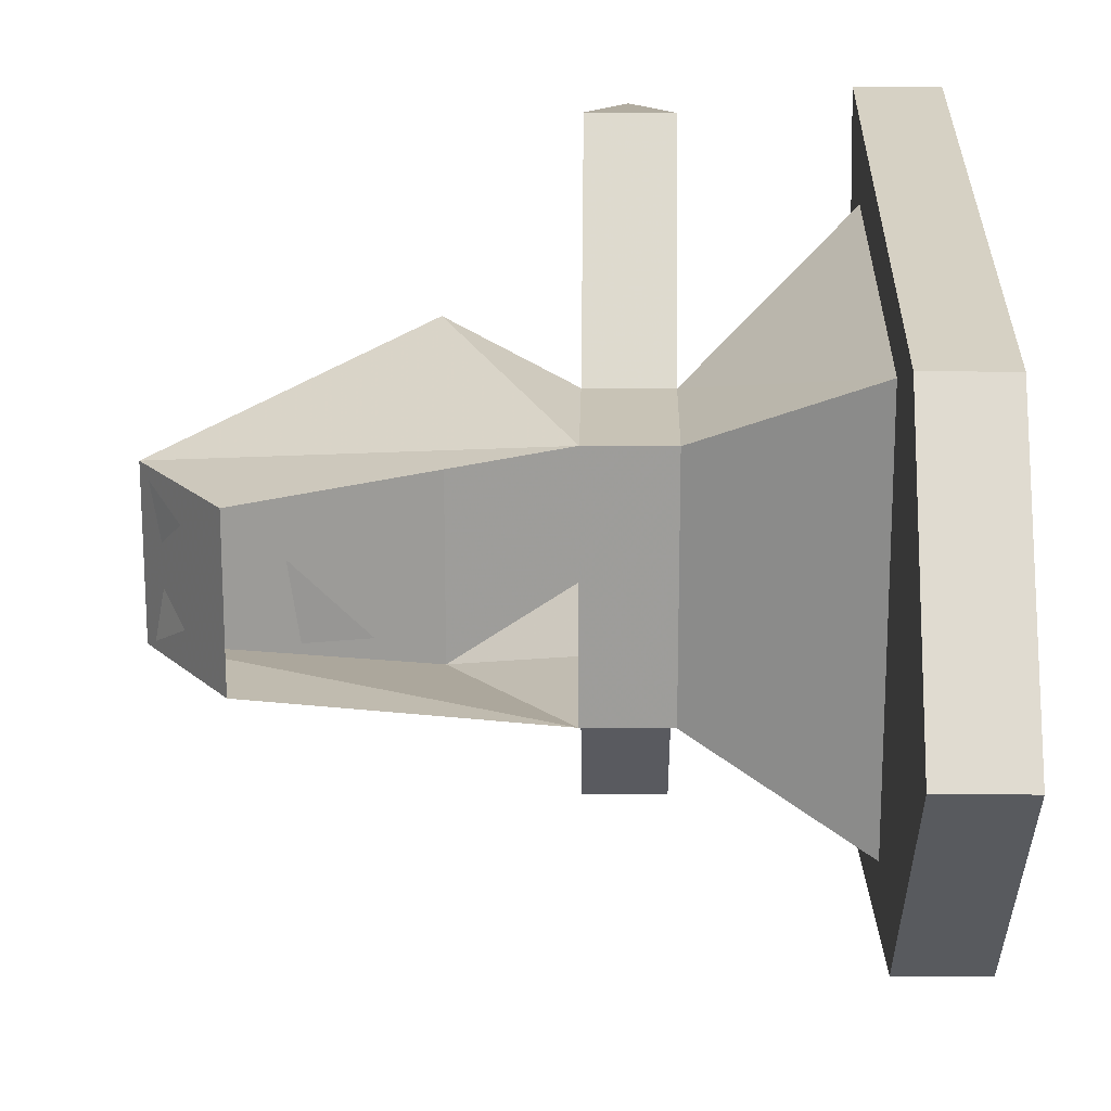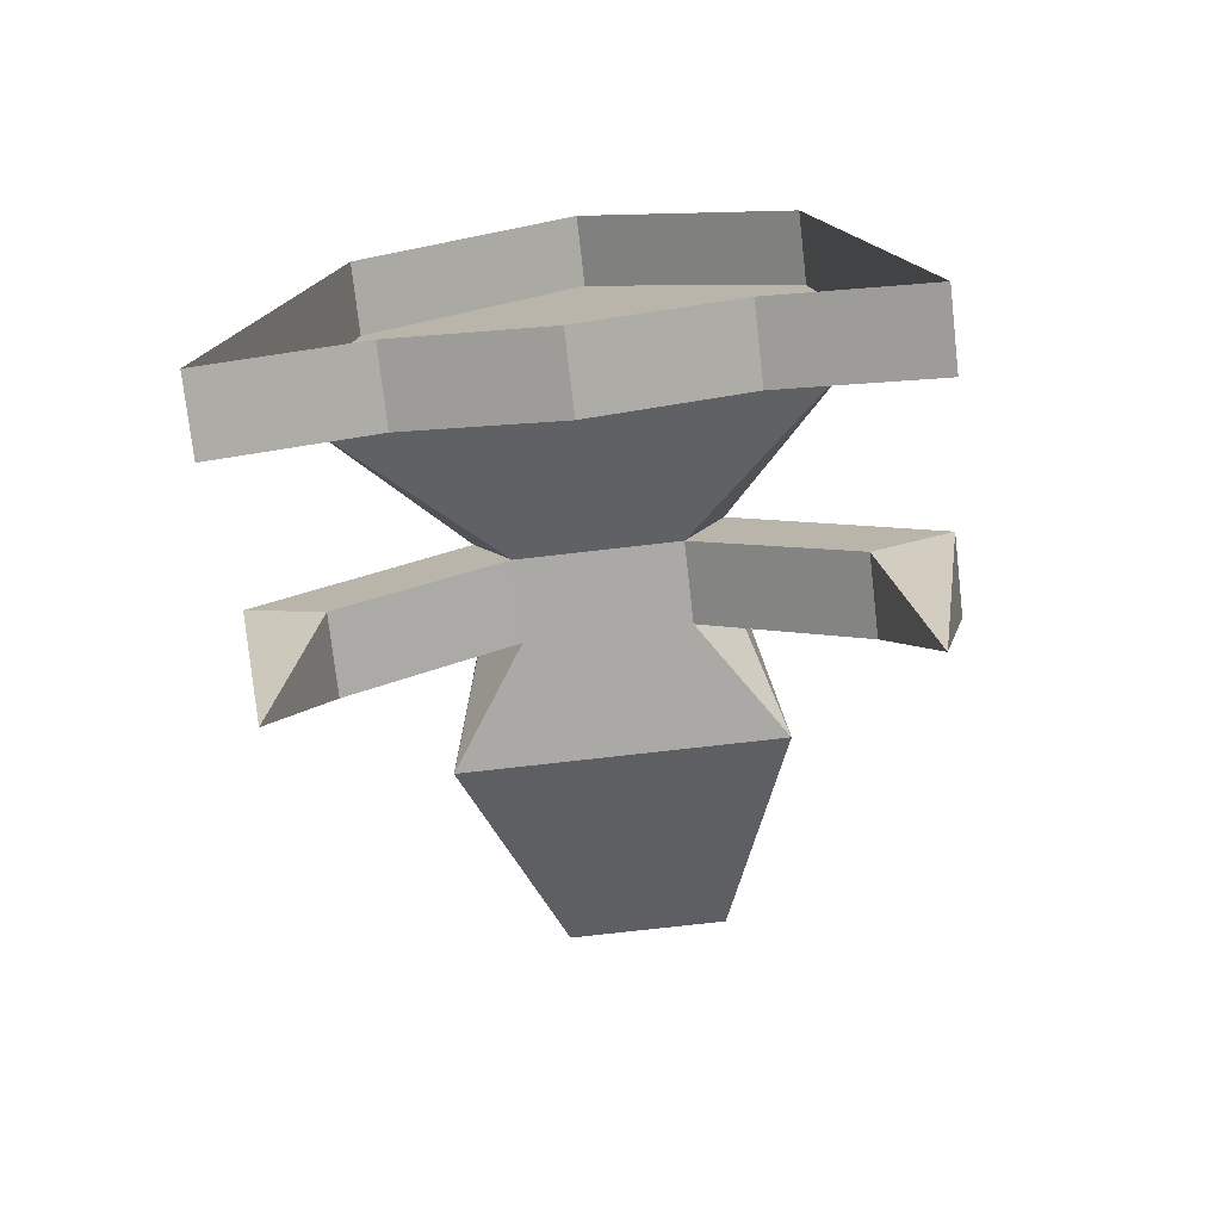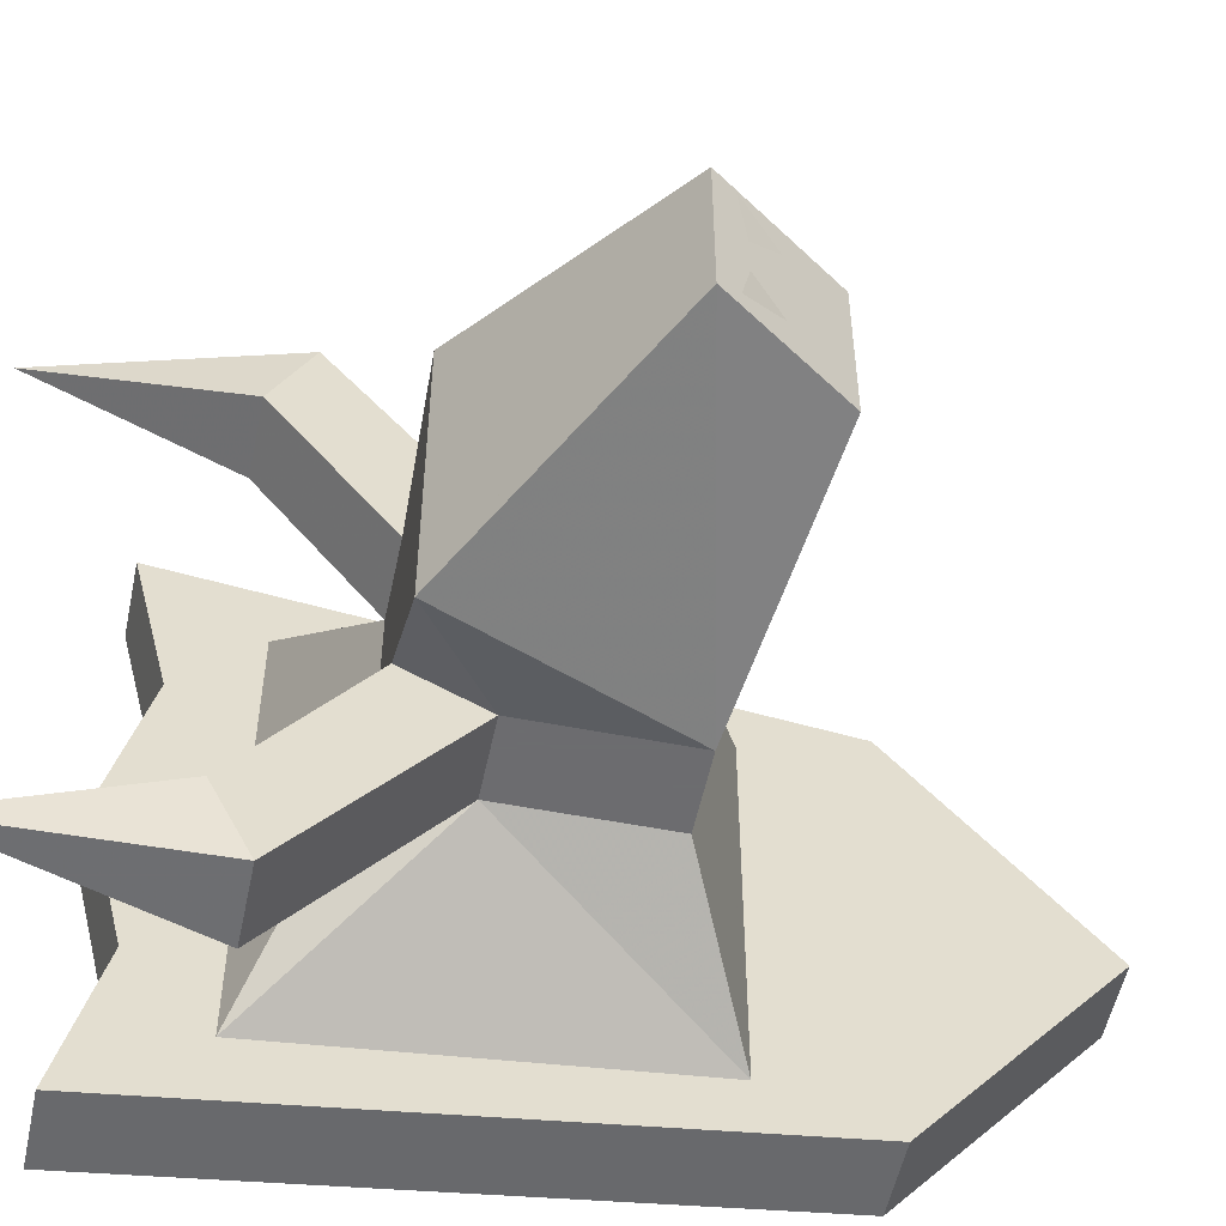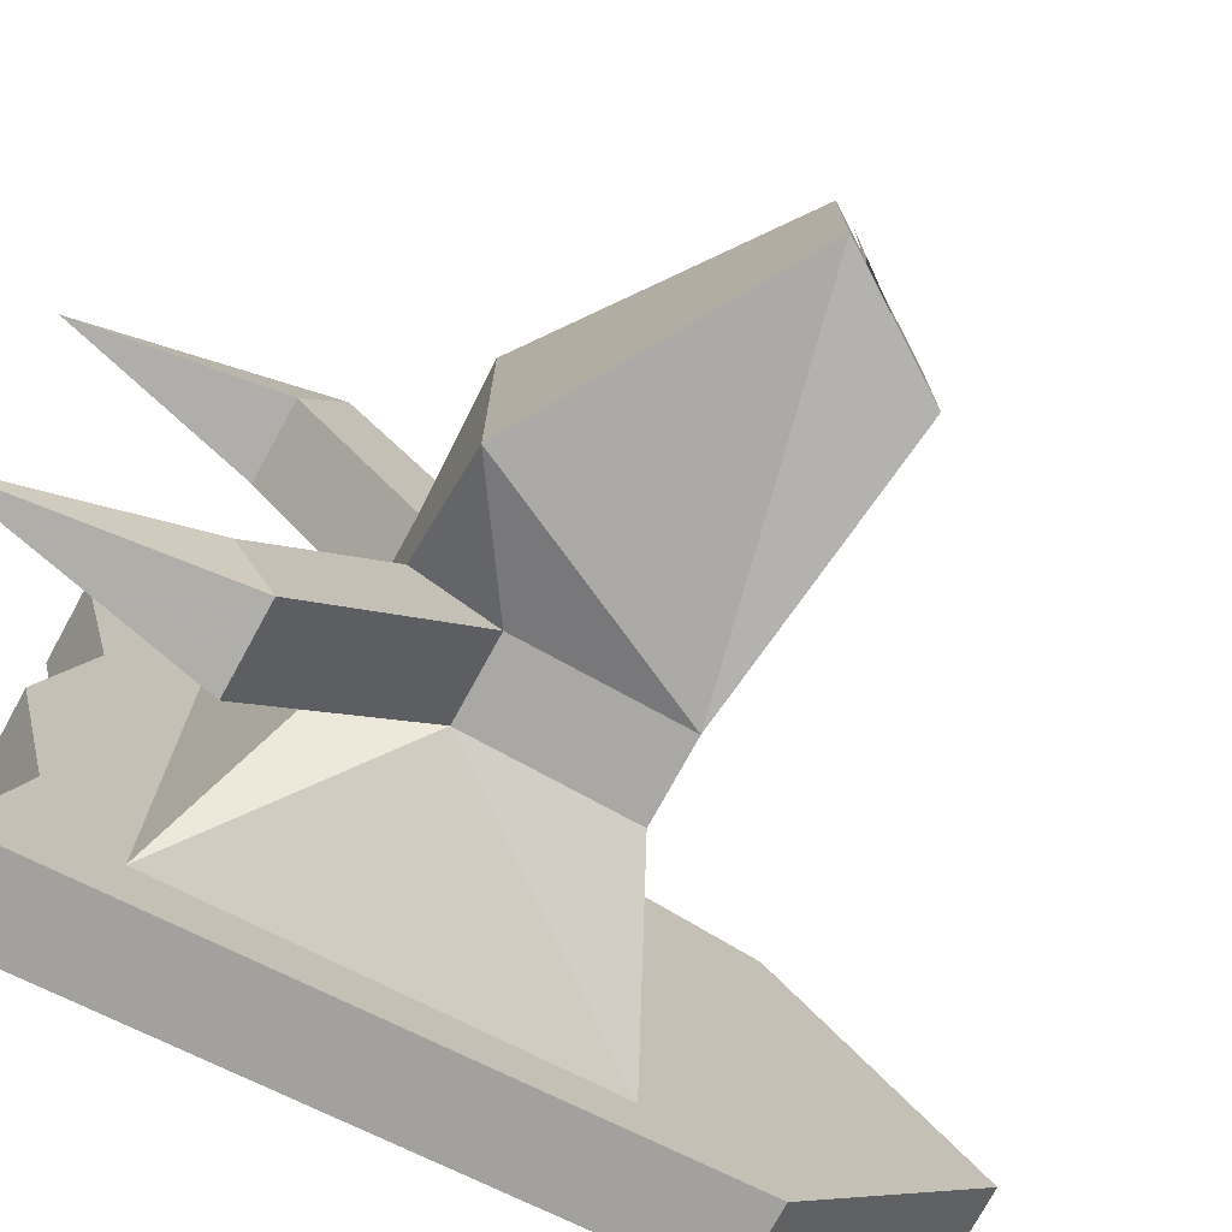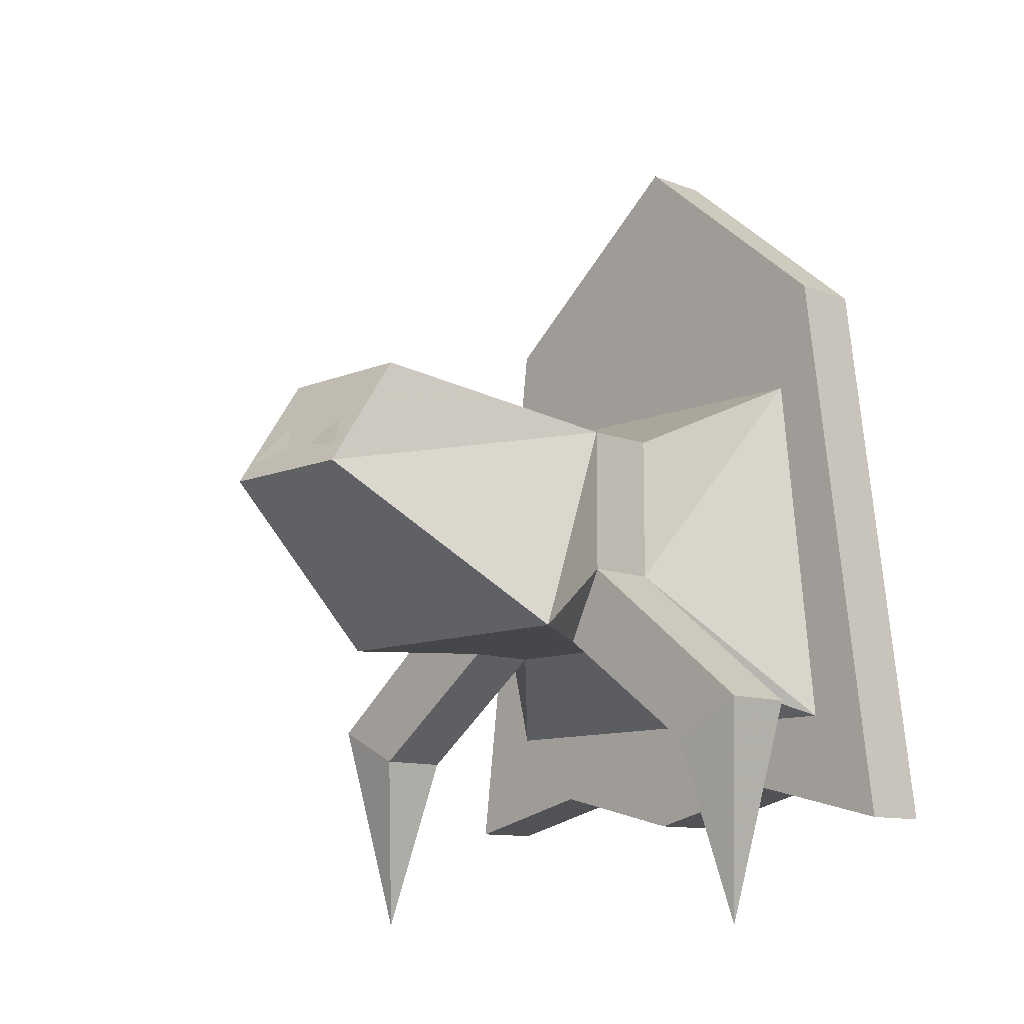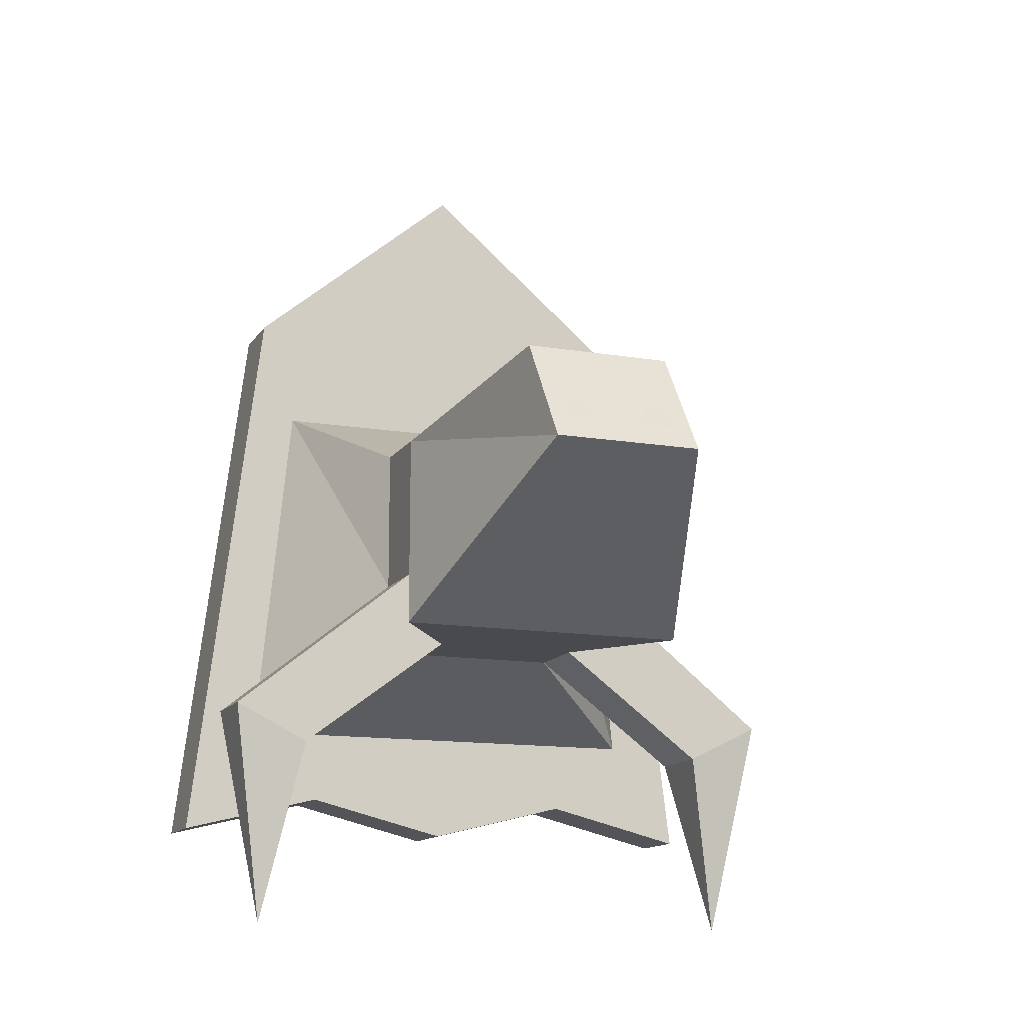
<metadata>
{"format":"obj","ext":"obj","renderer":"f3d","projection":"perspective","resolution":1024,"background":"white","views":[{"elev":19.5,"azim":-179.0,"up":"+Z"},{"elev":-75.3,"azim":-83.5,"up":"+Y"},{"elev":-53.8,"azim":78.2,"up":"+Z"},{"elev":-75.2,"azim":61.3,"up":"+Z"},{"elev":-10.8,"azim":136.0,"up":"+Y"},{"elev":-13.3,"azim":69.0,"up":"+Y"}]}
</metadata>
<code>
v -0.4375 -1.688 -0.1875
v -0.4375 -1.688 0.1875
v -0.4375 -1.781 0
v -0.4375 -1.75 -0.125
v -0.4375 -1.781 -0.25
v -0.4375 -1.375 -0.1562
v -0.3125 -1.562 -0.09375
v -0.3125 -1.625 -0.0625
v -0.3125 -1.625 0.0625
v -0.3125 -1.562 0.09375
v -0.4375 -1.375 0.1562
v -0.4375 -1.281 0.1875
v -0.4375 -1.781 0.25
v -0.4375 -1.75 0.125
v -0.5 -1.781 0
v -0.5 -1.75 -0.125
v -0.5 -1.781 -0.25
v -0.5 -1.281 -0.1875
v -0.4375 -1.281 -0.1875
v -0.3125 -1.438 0.09375
v -0.3125 -1.438 -0.09375
v -0.25 -1.562 -0.09375
v -0.25 -1.688 -0.25
v -0.3125 -1.688 -0.25
v -0.3125 -1.719 -0.1875
v -0.25 -1.625 -0.0625
v -0.25 -1.625 0.0625
v -0.25 -1.719 0.1875
v -0.3125 -1.719 0.1875
v -0.3125 -1.688 0.25
v -0.25 -1.562 0.09375
v -0.25 -1.438 0.09375
v -0.4375 -1.125 0
v -0.5 -1.281 0.1875
v -0.5 -1.781 0.25
v -0.5 -1.75 0.125
v -0.5 -1.125 0
v -0.25 -1.719 -0.1875
v -0.2812 -1.875 -0.2188
v -0.25 -1.688 0.25
v -0.1562 -1.625 0.125
v 0.03125 -1.5 0.0625
v -0.03125 -1.406 0.0625
v 0.03125 -1.5 -0.0625
v -0.03125 -1.406 -0.0625
v -0.25 -1.438 -0.09375
v -0.1562 -1.625 -0.125
v -0.2812 -1.875 0.2188
v -0.05469 -1.555 -0.02344
v -0.1094 -1.594 -0.09375
v -0.0625 -1.562 -0.08594
v -0.0625 -1.562 0.08594
v -0.1094 -1.594 0.09375
v -0.05469 -1.555 0.02344
v -0.02344 -1.422 -0.01562
v 0.01562 -1.477 -0.01562
v 0.02344 -1.484 -0.05469
v 0.02344 -1.484 0.05469
v 0.01562 -1.477 0.01562
v -0.02344 -1.422 0.01562
f 1 2 3
f 1 3 4
f 1 4 5
f 1 5 6
f 2 11 12
f 2 12 13
f 2 13 14
f 2 14 3
f 3 14 15
f 3 15 16
f 3 16 4
f 4 16 5
f 5 16 17
f 5 17 18
f 5 18 19
f 5 19 6
f 6 19 11
f 19 33 12
f 19 12 11
f 12 34 35
f 12 35 13
f 13 35 14
f 14 35 36
f 14 36 15
f 33 37 34
f 33 34 12
f 19 18 37
f 19 37 33
f 1 6 7
f 1 7 8
f 1 8 2
f 2 8 9
f 2 9 10
f 2 10 11
f 6 11 20
f 6 20 21
f 6 21 7
f 7 21 22
f 8 26 27
f 8 27 9
f 10 31 32
f 10 32 20
f 10 20 11
f 31 27 41
f 31 41 32
f 32 41 42
f 32 42 43
f 43 42 44
f 43 44 45
f 45 44 46
f 46 44 47
f 46 47 22
f 46 22 21
f 46 21 32
f 32 21 20
f 47 41 27
f 47 27 26
f 47 26 22
f 44 42 41
f 44 41 47
f 7 22 23
f 7 23 24
f 7 24 8
f 8 24 25
f 8 25 26
f 9 27 28
f 9 28 29
f 9 29 10
f 10 29 30
f 10 30 31
f 22 26 38
f 22 38 23
f 23 38 39
f 23 39 24
f 24 39 25
f 25 39 38
f 25 38 26
f 30 40 31
f 31 40 27
f 40 28 27
f 28 40 48
f 28 48 29
f 29 48 30
f 30 48 40
f 49 50 51
f 52 53 54
f 55 56 57
f 58 59 60

</code>
